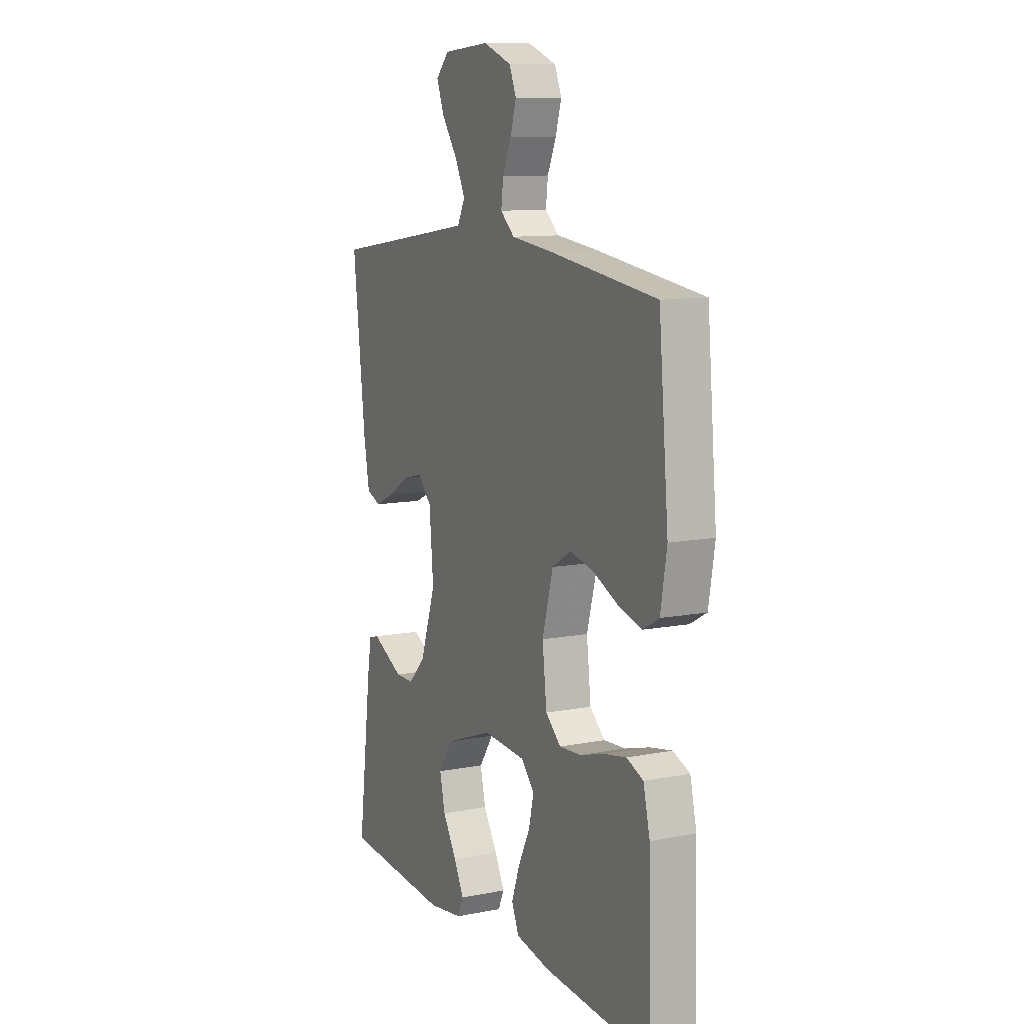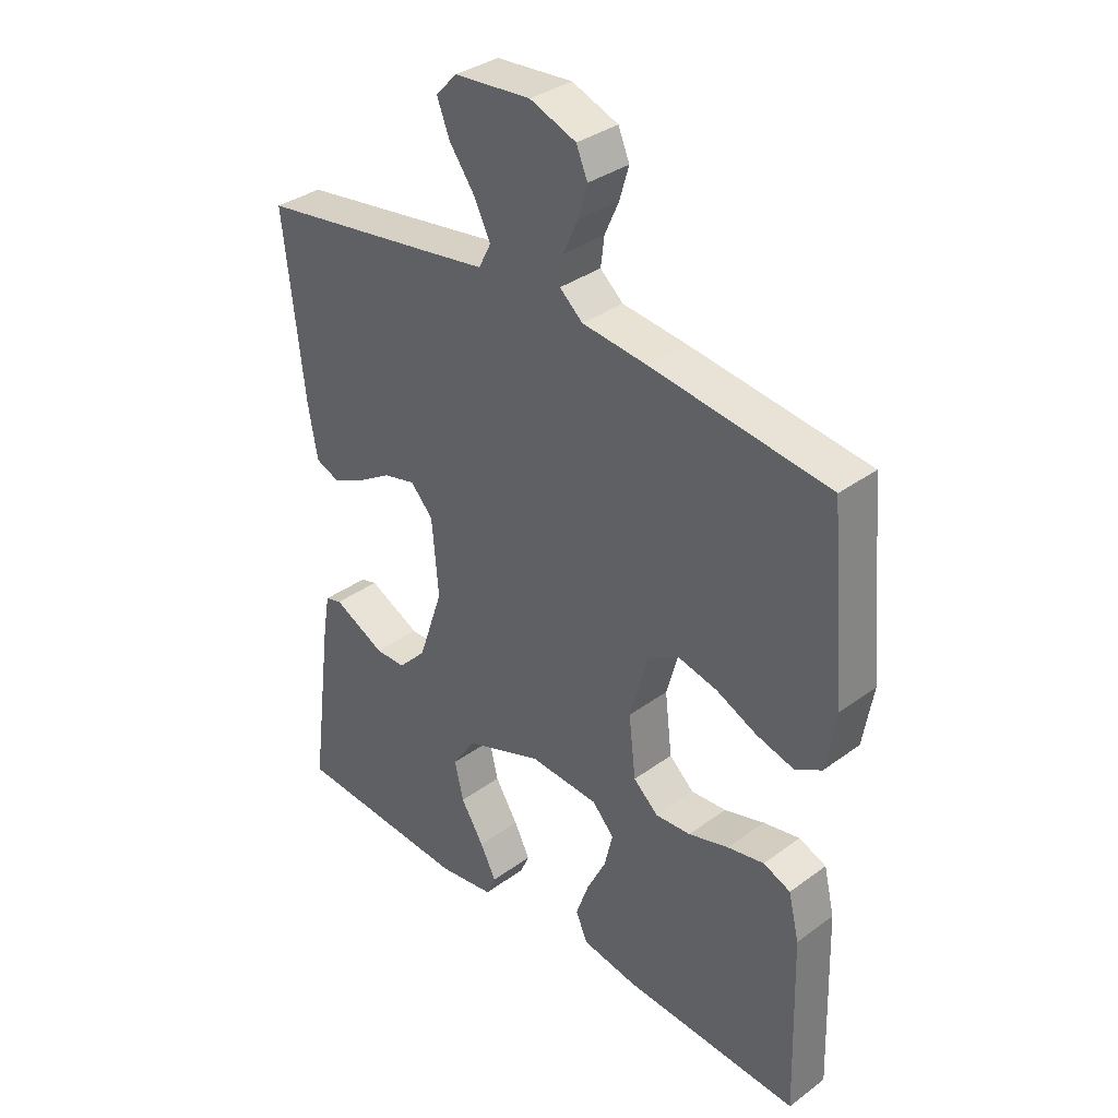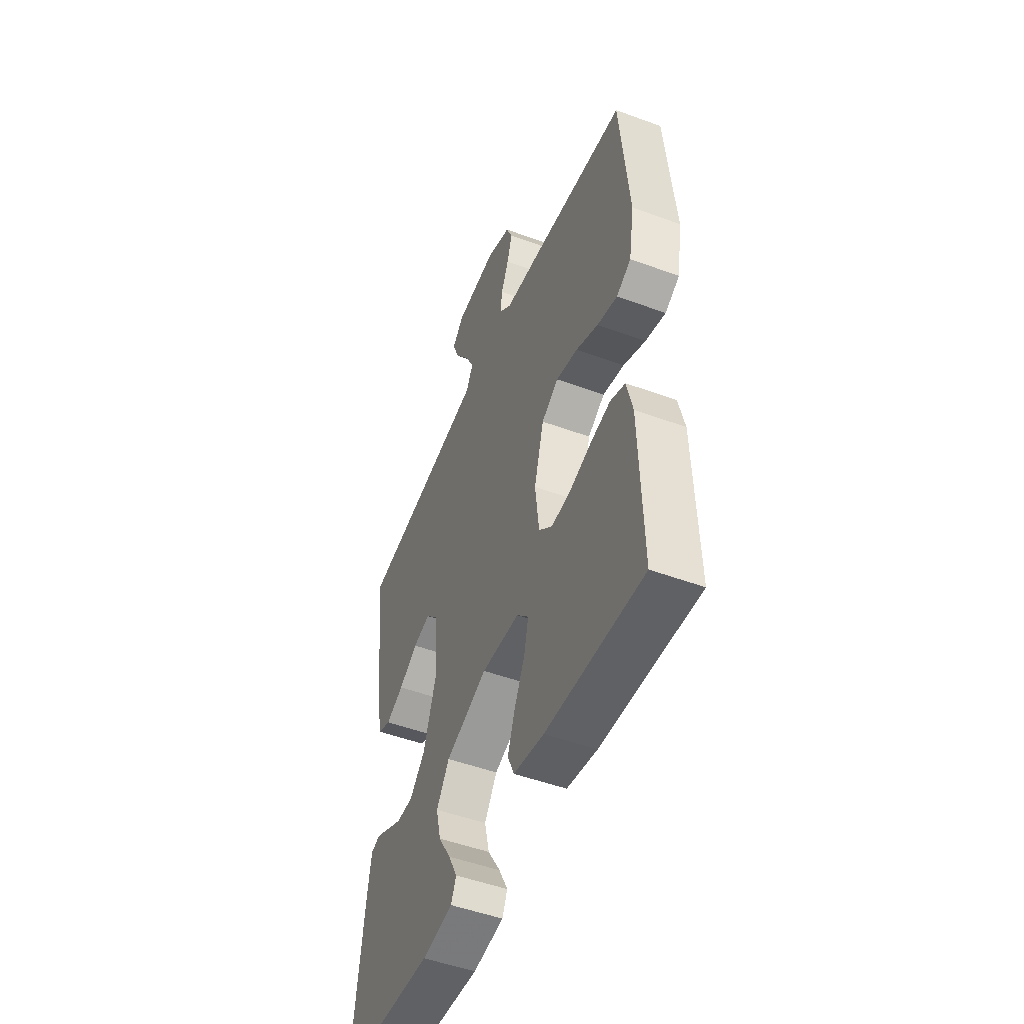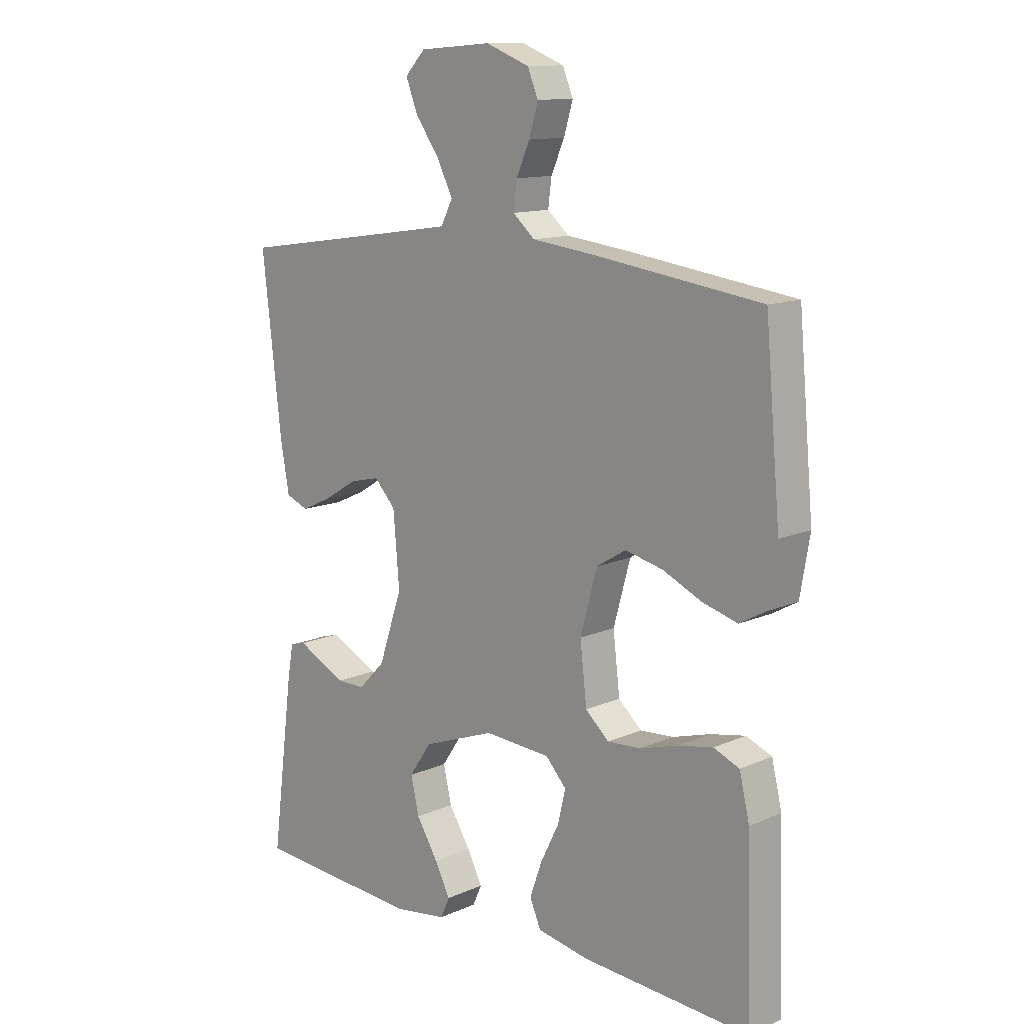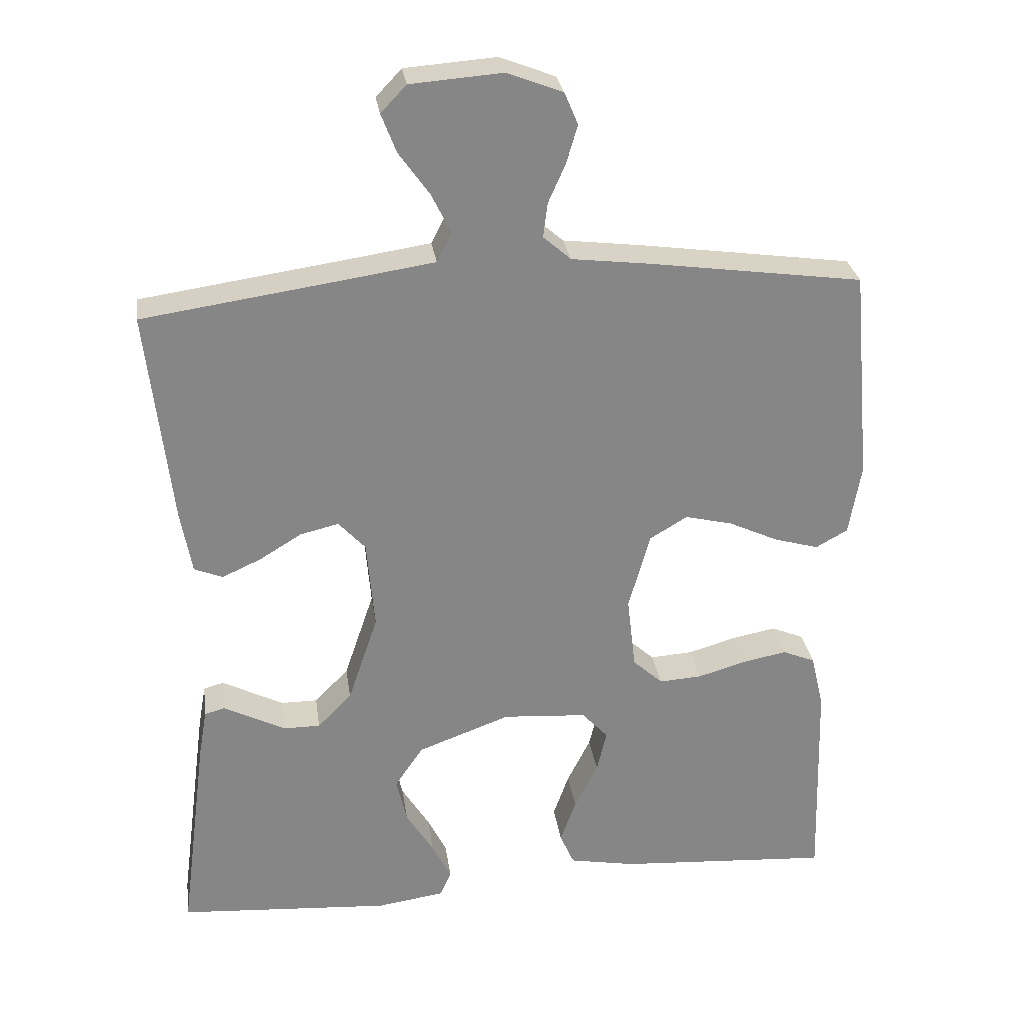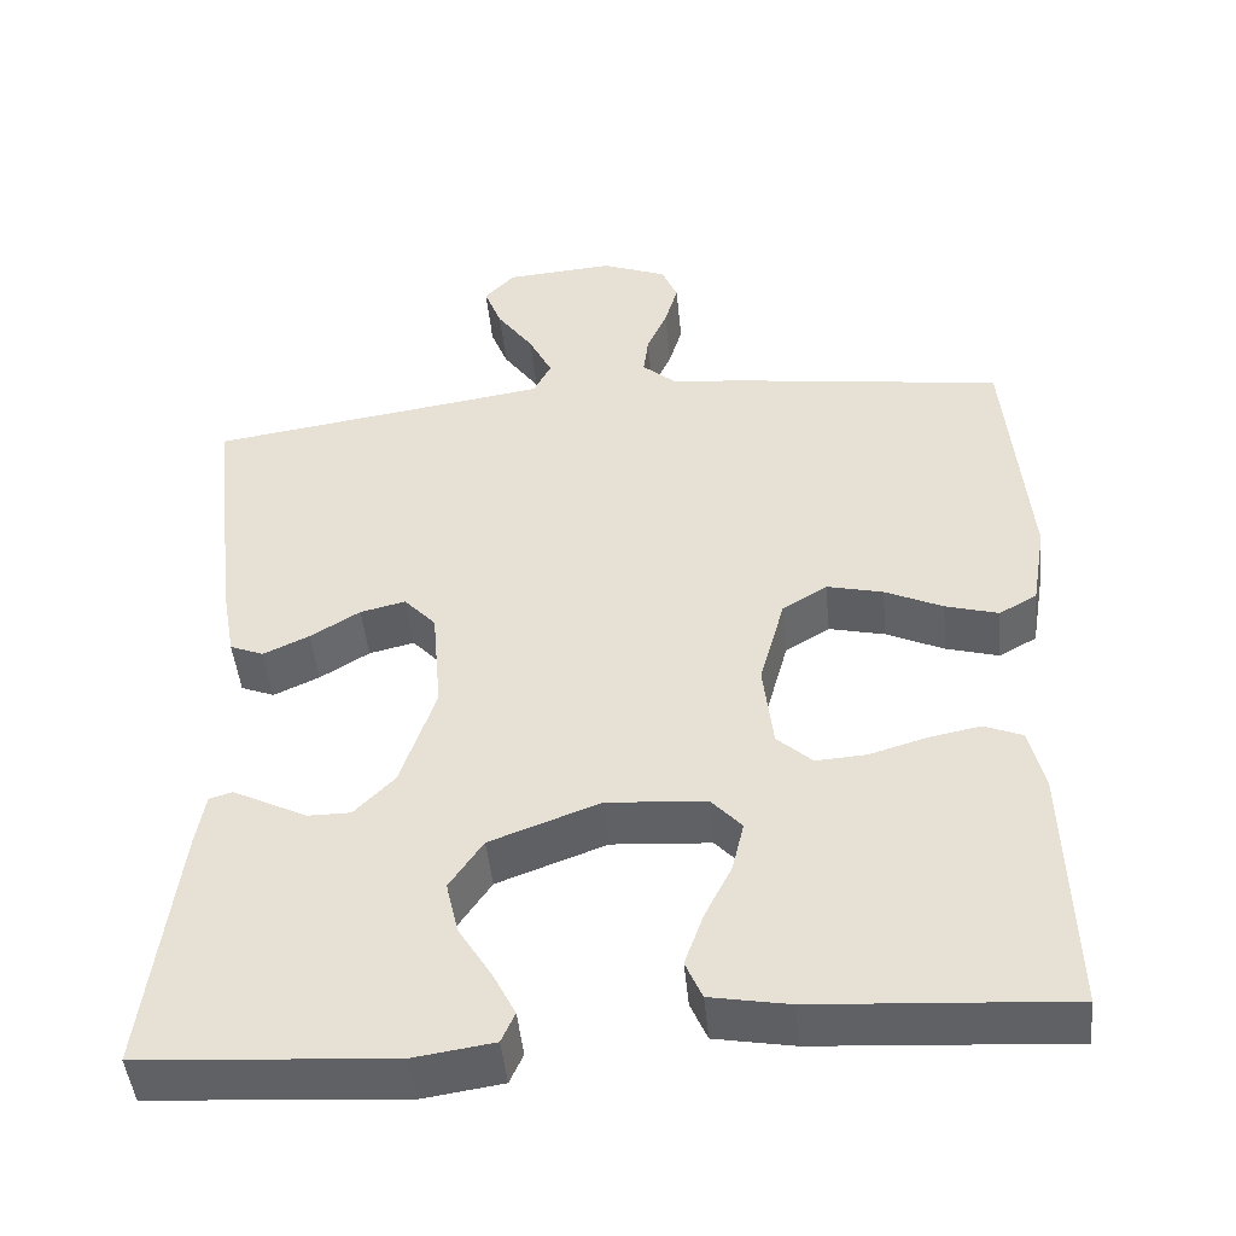
<metadata>
{"format":"obj","ext":"obj","renderer":"f3d","projection":"perspective","resolution":1024,"background":"white","views":[{"elev":10.6,"azim":-116.0,"up":"+Z"},{"elev":34.9,"azim":-134.3,"up":"+Z"},{"elev":-49.9,"azim":-112.1,"up":"+Z"},{"elev":12.6,"azim":-135.6,"up":"+Z"},{"elev":28.3,"azim":172.0,"up":"+Z"},{"elev":-46.4,"azim":-174.4,"up":"+Z"}]}
</metadata>
<code>
v 0.5 0.07 -0.5
v 0.2 0.07 -0.52
v 0.105 0.07 -0.506
v 0.089 0.07 -0.47
v 0.116 0.07 -0.417
v 0.155 0.07 -0.354
v 0.17 0.07 -0.29
v 0.13 0.07 -0.231
v 0 0.07 -0.183
v -0.118 0.07 -0.191
v -0.155 0.07 -0.231
v -0.141 0.07 -0.29
v -0.108 0.07 -0.356
v -0.086 0.07 -0.418
v -0.106 0.07 -0.464
v -0.2 0.07 -0.481
v -0.5 0.07 -0.5
v -0.491 0.07 -0.2
v -0.473 0.07 -0.124
v -0.427 0.07 -0.105
v -0.365 0.07 -0.117
v -0.297 0.07 -0.137
v -0.237 0.07 -0.141
v -0.195 0.07 -0.103
v -0.183 0.07 0
v -0.213 0.07 0.109
v -0.266 0.07 0.141
v -0.333 0.07 0.125
v -0.402 0.07 0.093
v -0.465 0.07 0.075
v -0.51 0.07 0.1
v -0.527 0.07 0.2
v -0.5 0.07 0.5
v -0.2 0.07 0.541
v -0.09 0.07 0.554
v -0.051 0.07 0.588
v -0.057 0.07 0.636
v -0.081 0.07 0.69
v -0.097 0.07 0.744
v -0.078 0.07 0.789
v 0 0.07 0.819
v 0.129 0.07 0.809
v 0.165 0.07 0.771
v 0.144 0.07 0.717
v 0.101 0.07 0.657
v 0.073 0.07 0.601
v 0.094 0.07 0.56
v 0.2 0.07 0.544
v 0.5 0.07 0.5
v 0.466 0.07 0.2
v 0.45 0.07 0.11
v 0.41 0.07 0.094
v 0.355 0.07 0.119
v 0.296 0.07 0.155
v 0.242 0.07 0.168
v 0.204 0.07 0.127
v 0.193 0.07 0
v 0.235 0.07 -0.124
v 0.283 0.07 -0.173
v 0.334 0.07 -0.173
v 0.382 0.07 -0.149
v 0.422 0.07 -0.129
v 0.45 0.07 -0.137
v 0.461 0.07 -0.2
v 0.5 0 -0.5
v 0.2 0 -0.52
v 0.105 0 -0.506
v 0.089 0 -0.47
v 0.116 0 -0.417
v 0.155 0 -0.354
v 0.17 0 -0.29
v 0.13 0 -0.231
v 0 0 -0.183
v -0.118 0 -0.191
v -0.155 0 -0.231
v -0.141 0 -0.29
v -0.108 0 -0.356
v -0.086 0 -0.418
v -0.106 0 -0.464
v -0.2 0 -0.481
v -0.5 0 -0.5
v -0.491 0 -0.2
v -0.473 0 -0.124
v -0.427 0 -0.105
v -0.365 0 -0.117
v -0.297 0 -0.137
v -0.237 0 -0.141
v -0.195 0 -0.103
v -0.183 0 0
v -0.213 0 0.109
v -0.266 0 0.141
v -0.333 0 0.125
v -0.402 0 0.093
v -0.465 0 0.075
v -0.51 0 0.1
v -0.527 0 0.2
v -0.5 0 0.5
v -0.2 0 0.541
v -0.09 0 0.554
v -0.051 0 0.588
v -0.057 0 0.636
v -0.081 0 0.69
v -0.097 0 0.744
v -0.078 0 0.789
v 0 0 0.819
v 0.129 0 0.809
v 0.165 0 0.771
v 0.144 0 0.717
v 0.101 0 0.657
v 0.073 0 0.601
v 0.094 0 0.56
v 0.2 0 0.544
v 0.5 0 0.5
v 0.466 0 0.2
v 0.45 0 0.11
v 0.41 0 0.094
v 0.355 0 0.119
v 0.296 0 0.155
v 0.242 0 0.168
v 0.204 0 0.127
v 0.193 0 0
v 0.235 0 -0.124
v 0.283 0 -0.173
v 0.334 0 -0.173
v 0.382 0 -0.149
v 0.422 0 -0.129
v 0.45 0 -0.137
v 0.461 0 -0.2
f 61 62 63 64
f 60 61 64 1
f 59 60 1 2
f 58 59 2 3
f 51 52 53 54
f 49 50 51 54
f 48 49 54 55
f 47 48 55 56
f 42 43 44 45
f 42 45 46
f 41 42 46
f 40 41 46
f 37 38 39 40
f 37 40 46 47
f 32 33 34 35
f 30 31 32 35
f 28 29 30 35
f 27 28 35 36
f 26 27 36
f 25 26 36
f 24 25 36
f 19 20 21 22
f 17 18 19 22
f 17 22 23
f 16 17 23 24
f 12 13 14 15
f 11 12 15 16
f 3 4 5 6
f 58 3 6
f 58 6 7
f 57 58 7 8
f 56 57 8 9
f 36 37 47 56
f 36 56 9 10
f 11 16 24 36
f 10 11 36
f 128 127 126 125
f 65 128 125 124
f 66 65 124 123
f 67 66 123 122
f 118 117 116 115
f 118 115 114 113
f 119 118 113 112
f 120 119 112 111
f 109 108 107 106
f 110 109 106
f 110 106 105
f 110 105 104
f 104 103 102 101
f 111 110 104 101
f 99 98 97 96
f 99 96 95 94
f 99 94 93 92
f 100 99 92 91
f 100 91 90
f 100 90 89
f 100 89 88
f 86 85 84 83
f 86 83 82 81
f 87 86 81
f 88 87 81 80
f 79 78 77 76
f 80 79 76 75
f 70 69 68 67
f 70 67 122
f 71 70 122
f 72 71 122 121
f 73 72 121 120
f 120 111 101 100
f 74 73 120 100
f 100 88 80 75
f 100 75 74
f 1 65 66 2
f 2 66 67 3
f 3 67 68 4
f 4 68 69 5
f 5 69 70 6
f 6 70 71 7
f 7 71 72 8
f 8 72 73 9
f 9 73 74 10
f 10 74 75 11
f 11 75 76 12
f 12 76 77 13
f 13 77 78 14
f 14 78 79 15
f 15 79 80 16
f 16 80 81 17
f 17 81 82 18
f 18 82 83 19
f 19 83 84 20
f 20 84 85 21
f 21 85 86 22
f 22 86 87 23
f 23 87 88 24
f 24 88 89 25
f 25 89 90 26
f 26 90 91 27
f 27 91 92 28
f 28 92 93 29
f 29 93 94 30
f 30 94 95 31
f 31 95 96 32
f 32 96 97 33
f 33 97 98 34
f 34 98 99 35
f 35 99 100 36
f 36 100 101 37
f 37 101 102 38
f 38 102 103 39
f 39 103 104 40
f 40 104 105 41
f 41 105 106 42
f 42 106 107 43
f 43 107 108 44
f 44 108 109 45
f 45 109 110 46
f 46 110 111 47
f 47 111 112 48
f 48 112 113 49
f 49 113 114 50
f 50 114 115 51
f 51 115 116 52
f 52 116 117 53
f 53 117 118 54
f 54 118 119 55
f 55 119 120 56
f 56 120 121 57
f 57 121 122 58
f 58 122 123 59
f 59 123 124 60
f 60 124 125 61
f 61 125 126 62
f 62 126 127 63
f 63 127 128 64
f 64 128 65 1

</code>
